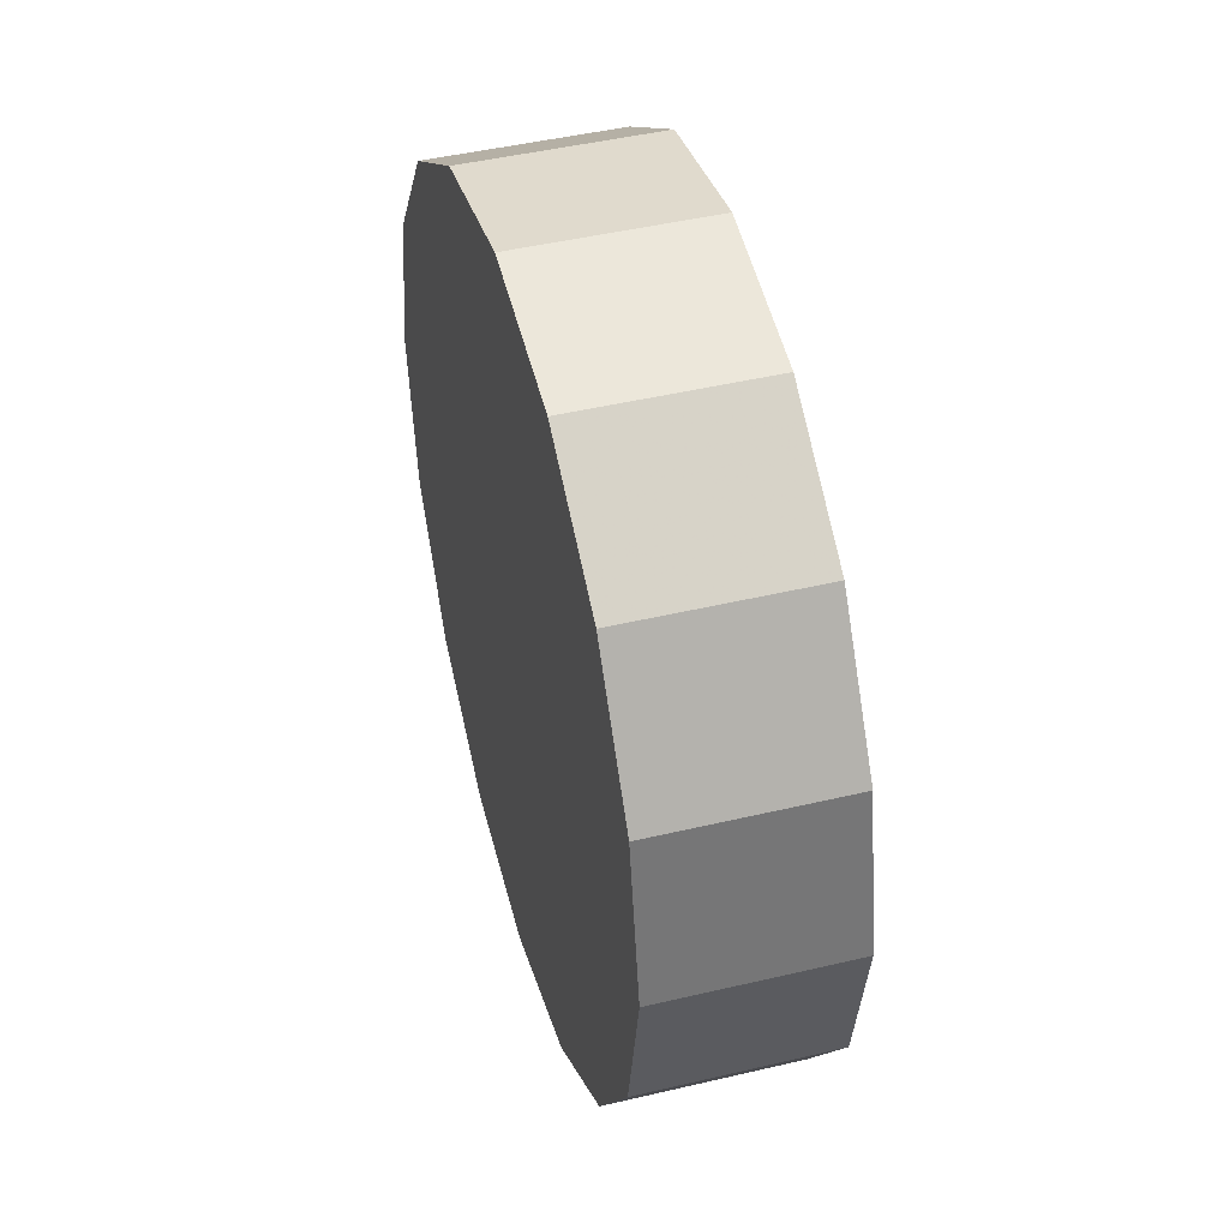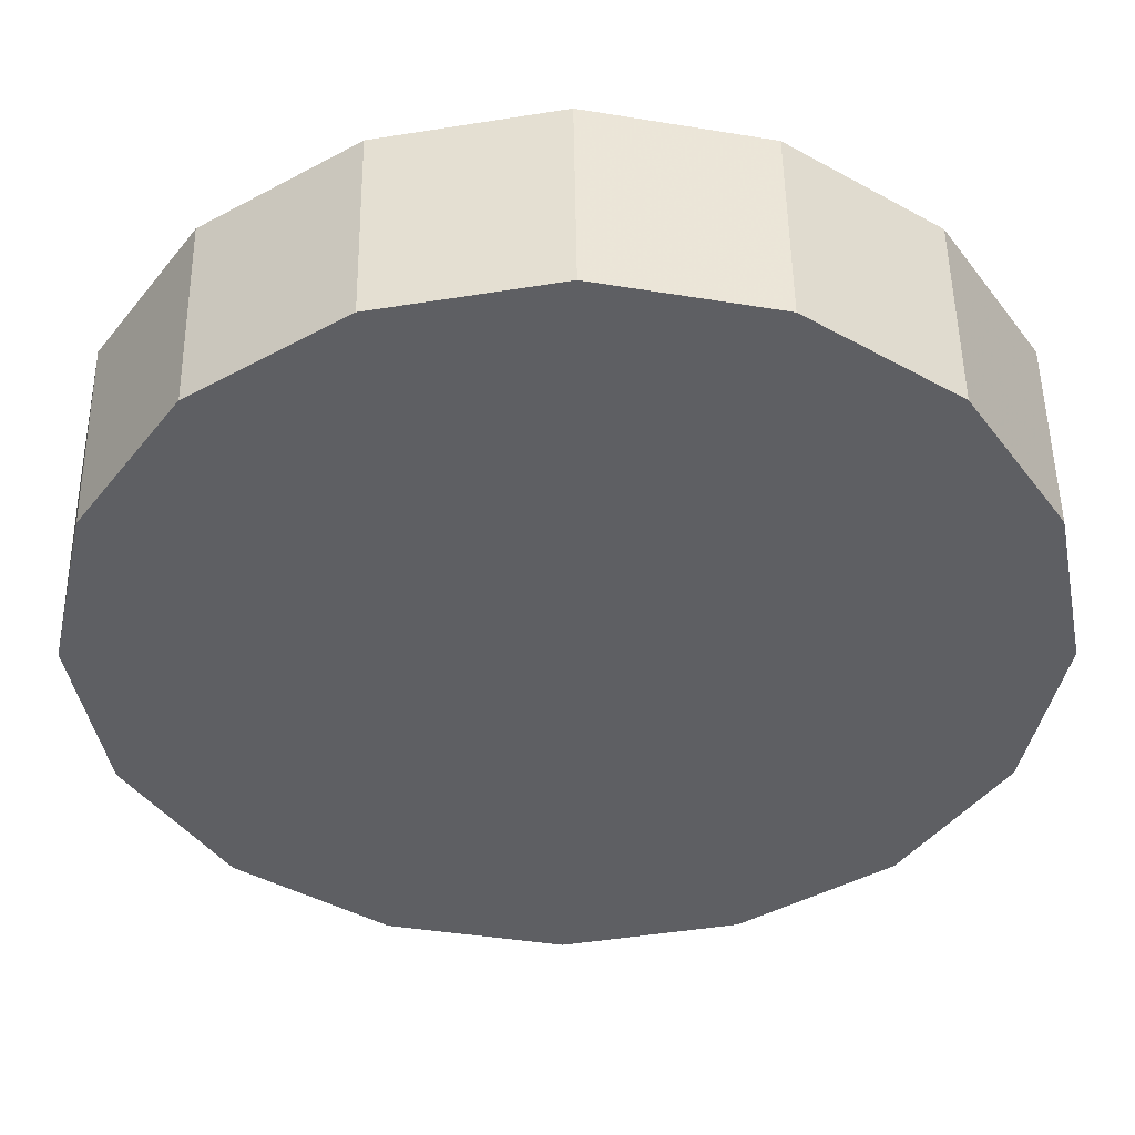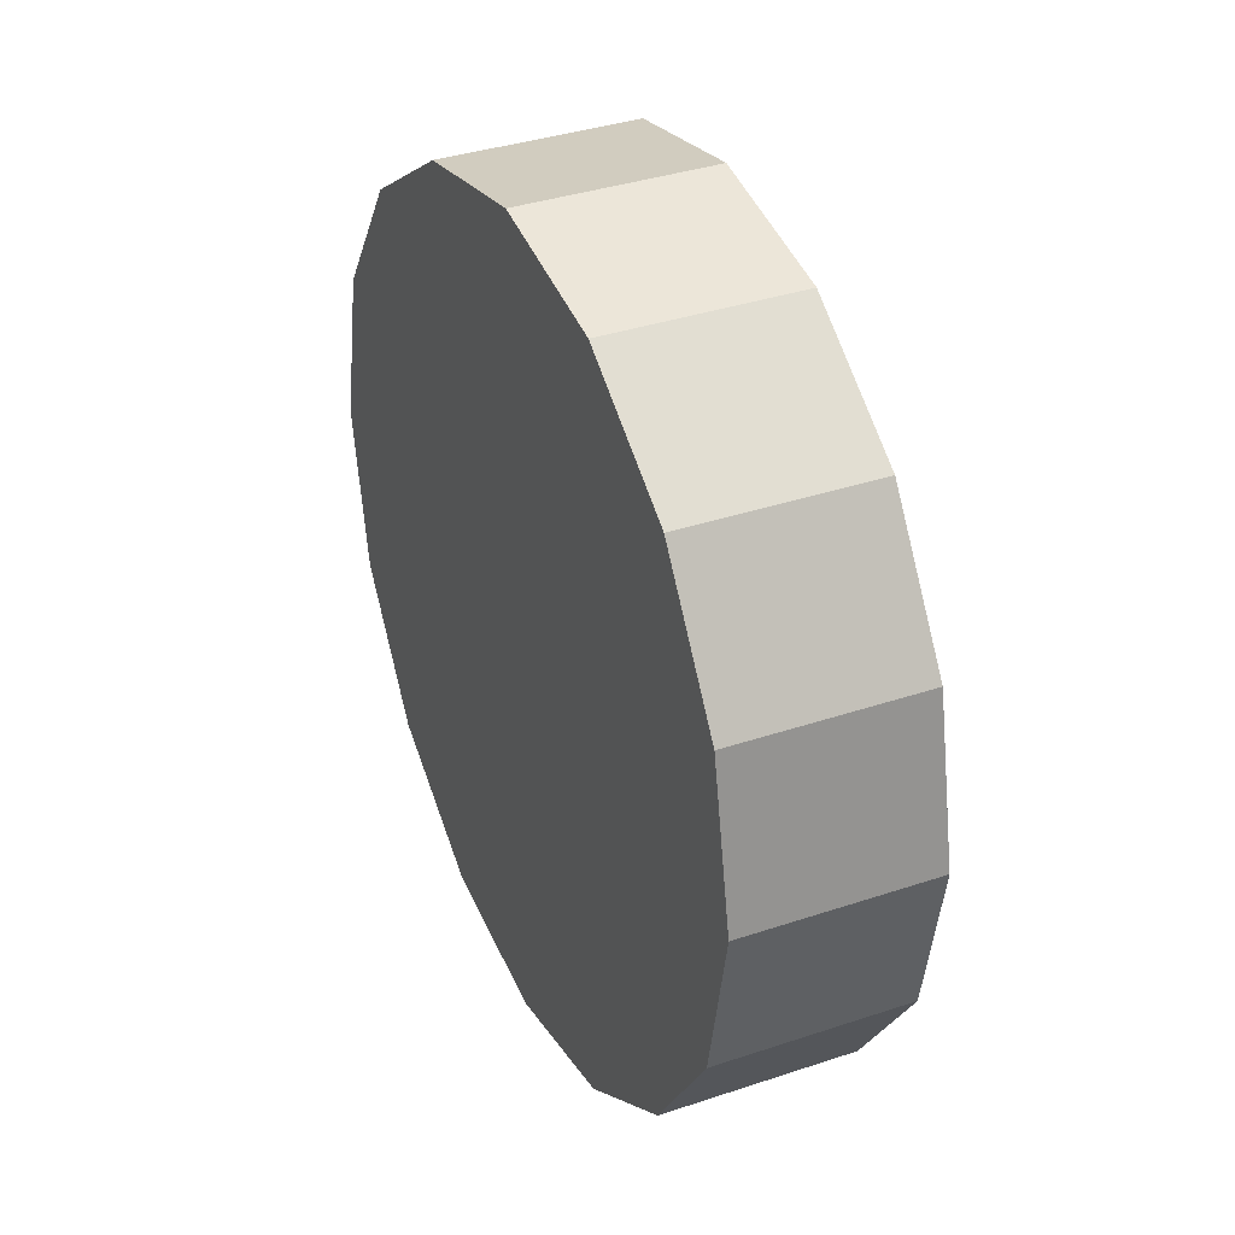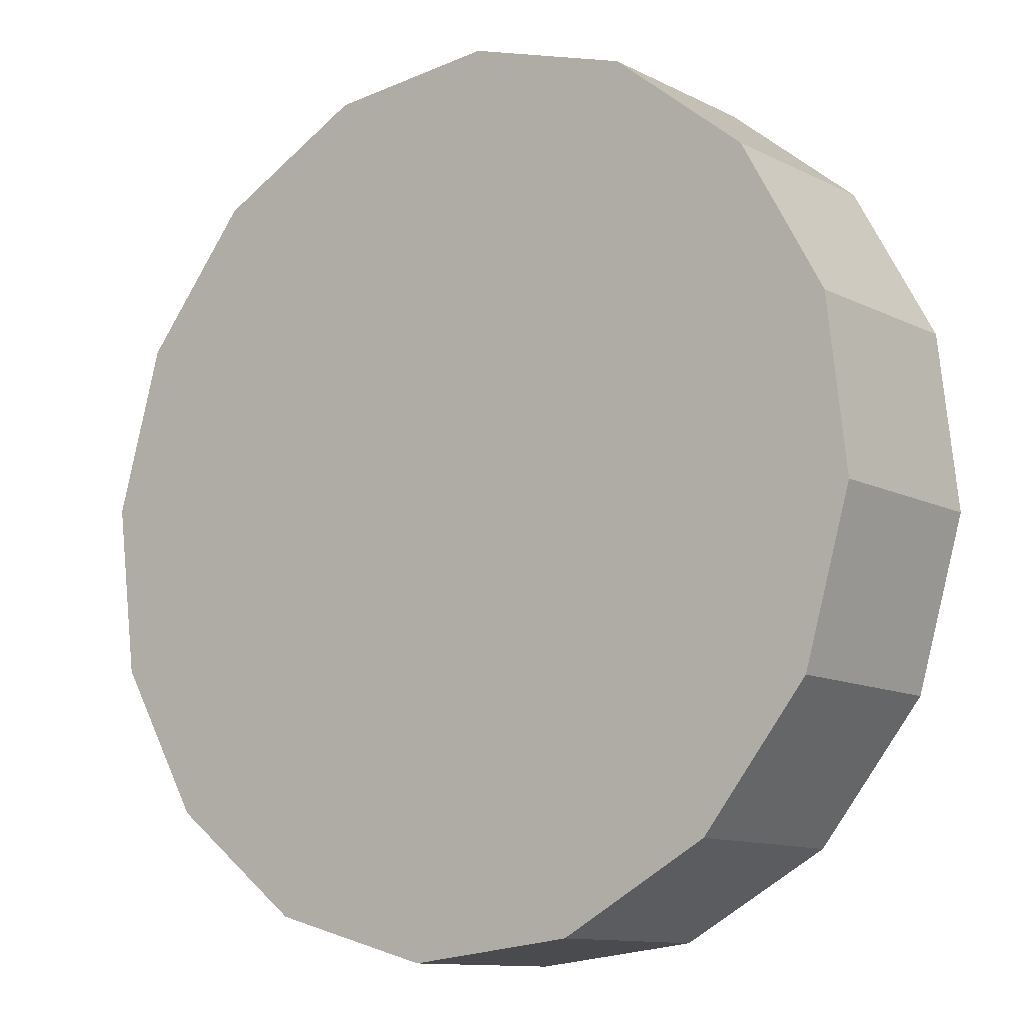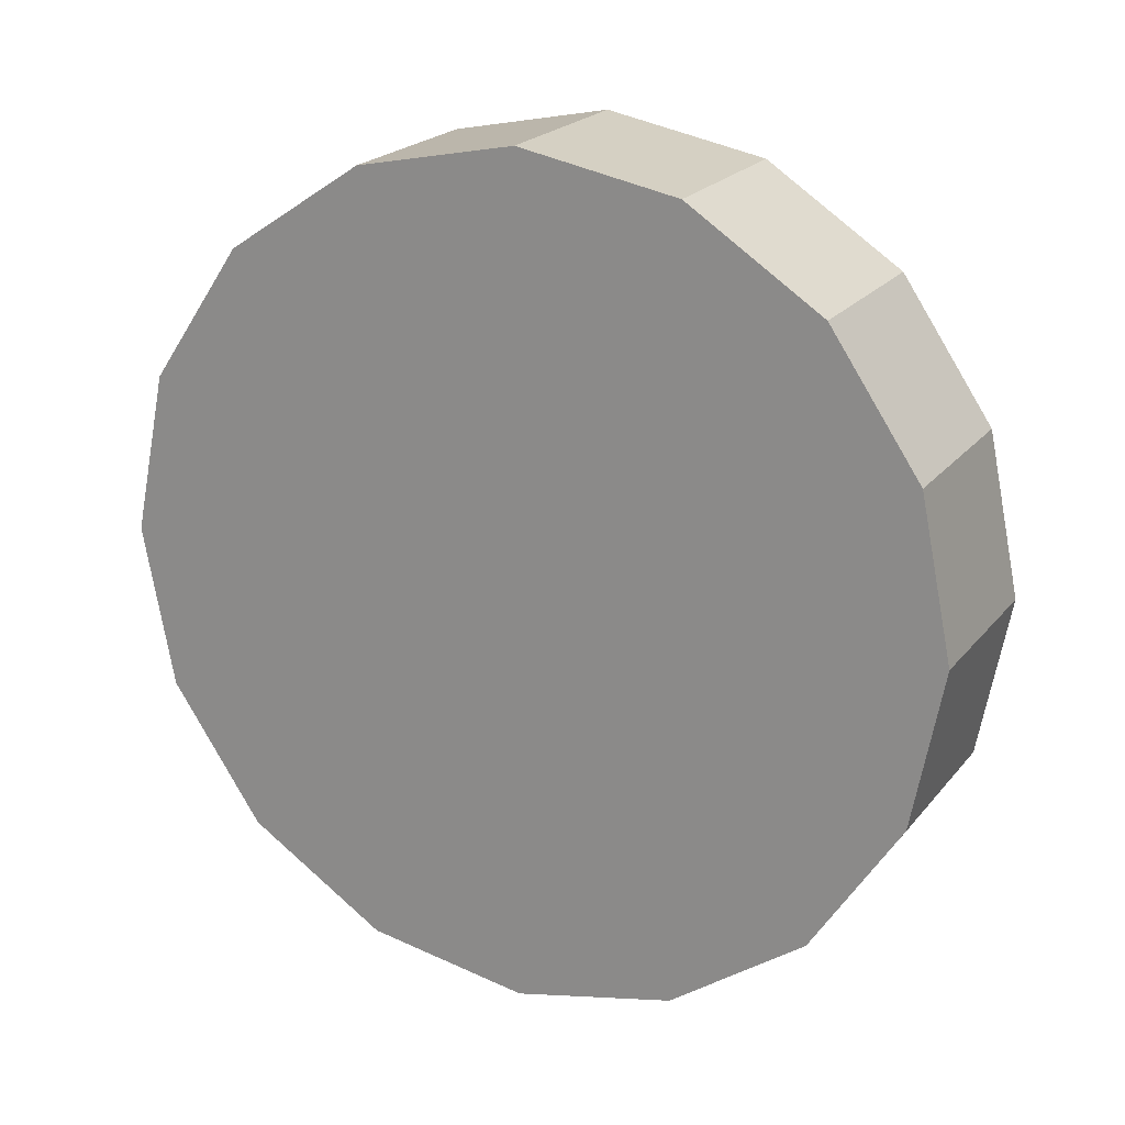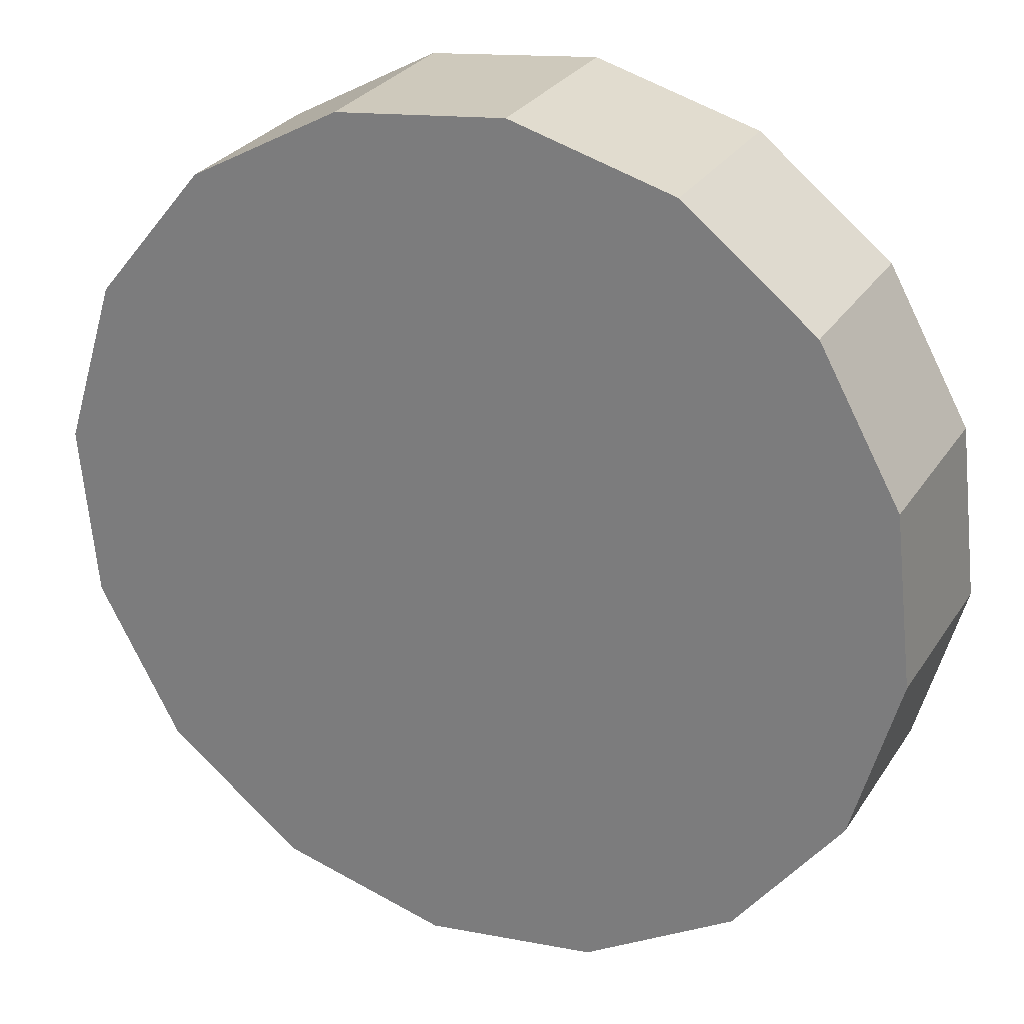
<metadata>
{"format":"obj","ext":"obj","renderer":"f3d","projection":"perspective","resolution":1024,"background":"white","views":[{"elev":45.0,"azim":29.6,"up":"+Z"},{"elev":3.4,"azim":-91.1,"up":"+Y"},{"elev":35.5,"azim":-159.1,"up":"+Z"},{"elev":52.2,"azim":148.9,"up":"+Y"},{"elev":20.1,"azim":-18.8,"up":"+Z"},{"elev":77.6,"azim":126.7,"up":"+Y"}]}
</metadata>
<code>
v -3.907 -0.7243 -2.977
v -3.934 -0.6979 -2.952
v -3.965 -0.6667 -2.943
v -3.996 -0.6355 -2.952
v -4.022 -0.6091 -2.977
v -4.04 -0.5914 -3.014
v -4.046 -0.5852 -3.058
v -4.04 -0.5914 -3.102
v -4.022 -0.6091 -3.14
v -3.996 -0.6355 -3.165
v -3.965 -0.6667 -3.174
v -3.934 -0.6979 -3.165
v -3.907 -0.7243 -3.14
v -3.89 -0.742 -3.102
v -3.883 -0.7482 -3.058
v -3.89 -0.742 -3.014
v -3.965 -0.6667 -3.058
v -3.965 -0.6667 -3.058
v -3.965 -0.6667 -3.058
v -3.965 -0.6667 -3.058
v -3.965 -0.6667 -3.058
v -3.965 -0.6667 -3.058
v -3.965 -0.6667 -3.058
v -3.965 -0.6667 -3.058
v -3.965 -0.6667 -3.058
v -3.965 -0.6667 -3.058
v -3.965 -0.6667 -3.058
v -3.965 -0.6667 -3.058
v -3.965 -0.6667 -3.058
v -3.965 -0.6667 -3.058
v -3.965 -0.6667 -3.058
v -3.965 -0.6667 -3.058
v -3.944 -0.7614 -2.977
v -3.971 -0.735 -2.952
v -4.002 -0.7038 -2.943
v -4.033 -0.6726 -2.952
v -4.06 -0.6462 -2.977
v -4.077 -0.6285 -3.014
v -4.083 -0.6223 -3.058
v -4.077 -0.6285 -3.102
v -4.06 -0.6462 -3.14
v -4.033 -0.6726 -3.165
v -4.002 -0.7038 -3.174
v -3.971 -0.735 -3.165
v -3.944 -0.7614 -3.14
v -3.927 -0.7791 -3.102
v -3.92 -0.7853 -3.058
v -3.927 -0.7791 -3.014
v -4.002 -0.7038 -3.058
v -4.002 -0.7038 -3.058
v -4.002 -0.7038 -3.058
v -4.002 -0.7038 -3.058
v -4.002 -0.7038 -3.058
v -4.002 -0.7038 -3.058
v -4.002 -0.7038 -3.058
v -4.002 -0.7038 -3.058
v -4.002 -0.7038 -3.058
v -4.002 -0.7038 -3.058
v -4.002 -0.7038 -3.058
v -4.002 -0.7038 -3.058
v -4.002 -0.7038 -3.058
v -4.002 -0.7038 -3.058
v -4.002 -0.7038 -3.058
v -4.002 -0.7038 -3.058
f 33 34 49
f 49 34 50
f 34 35 50
f 50 35 51
f 35 36 51
f 51 36 52
f 36 37 52
f 52 37 53
f 37 38 53
f 53 38 54
f 38 39 54
f 54 39 55
f 39 40 55
f 55 40 56
f 40 41 56
f 56 41 57
f 41 42 57
f 57 42 58
f 42 43 58
f 58 43 59
f 43 44 59
f 59 44 60
f 44 45 60
f 60 45 61
f 45 46 61
f 61 46 62
f 46 47 62
f 62 47 63
f 47 48 63
f 63 48 64
f 48 33 64
f 64 33 49
f 2 1 17
f 2 17 18
f 3 2 18
f 3 18 19
f 4 3 19
f 4 19 20
f 5 4 20
f 5 20 21
f 6 5 21
f 6 21 22
f 7 6 22
f 7 22 23
f 8 7 23
f 8 23 24
f 9 8 24
f 9 24 25
f 10 9 25
f 10 25 26
f 11 10 26
f 11 26 27
f 12 11 27
f 12 27 28
f 13 12 28
f 13 28 29
f 14 13 29
f 14 29 30
f 15 14 30
f 15 30 31
f 16 15 31
f 16 31 32
f 1 16 32
f 1 32 17
f 49 50 17
f 17 50 18
f 50 51 18
f 18 51 19
f 51 52 19
f 19 52 20
f 52 53 20
f 20 53 21
f 53 54 21
f 21 54 22
f 54 55 22
f 22 55 23
f 55 56 23
f 23 56 24
f 56 57 24
f 24 57 25
f 57 58 25
f 25 58 26
f 58 59 26
f 26 59 27
f 59 60 27
f 27 60 28
f 60 61 28
f 28 61 29
f 61 62 29
f 29 62 30
f 62 63 30
f 30 63 31
f 63 64 31
f 31 64 32
f 64 49 32
f 32 49 17
f 1 2 33
f 33 2 34
f 2 3 34
f 34 3 35
f 3 4 35
f 35 4 36
f 4 5 36
f 36 5 37
f 5 6 37
f 37 6 38
f 6 7 38
f 38 7 39
f 7 8 39
f 39 8 40
f 8 9 40
f 40 9 41
f 9 10 41
f 41 10 42
f 10 11 42
f 42 11 43
f 11 12 43
f 43 12 44
f 12 13 44
f 44 13 45
f 13 14 45
f 45 14 46
f 14 15 46
f 46 15 47
f 15 16 47
f 47 16 48
f 16 1 48
f 48 1 33

</code>
